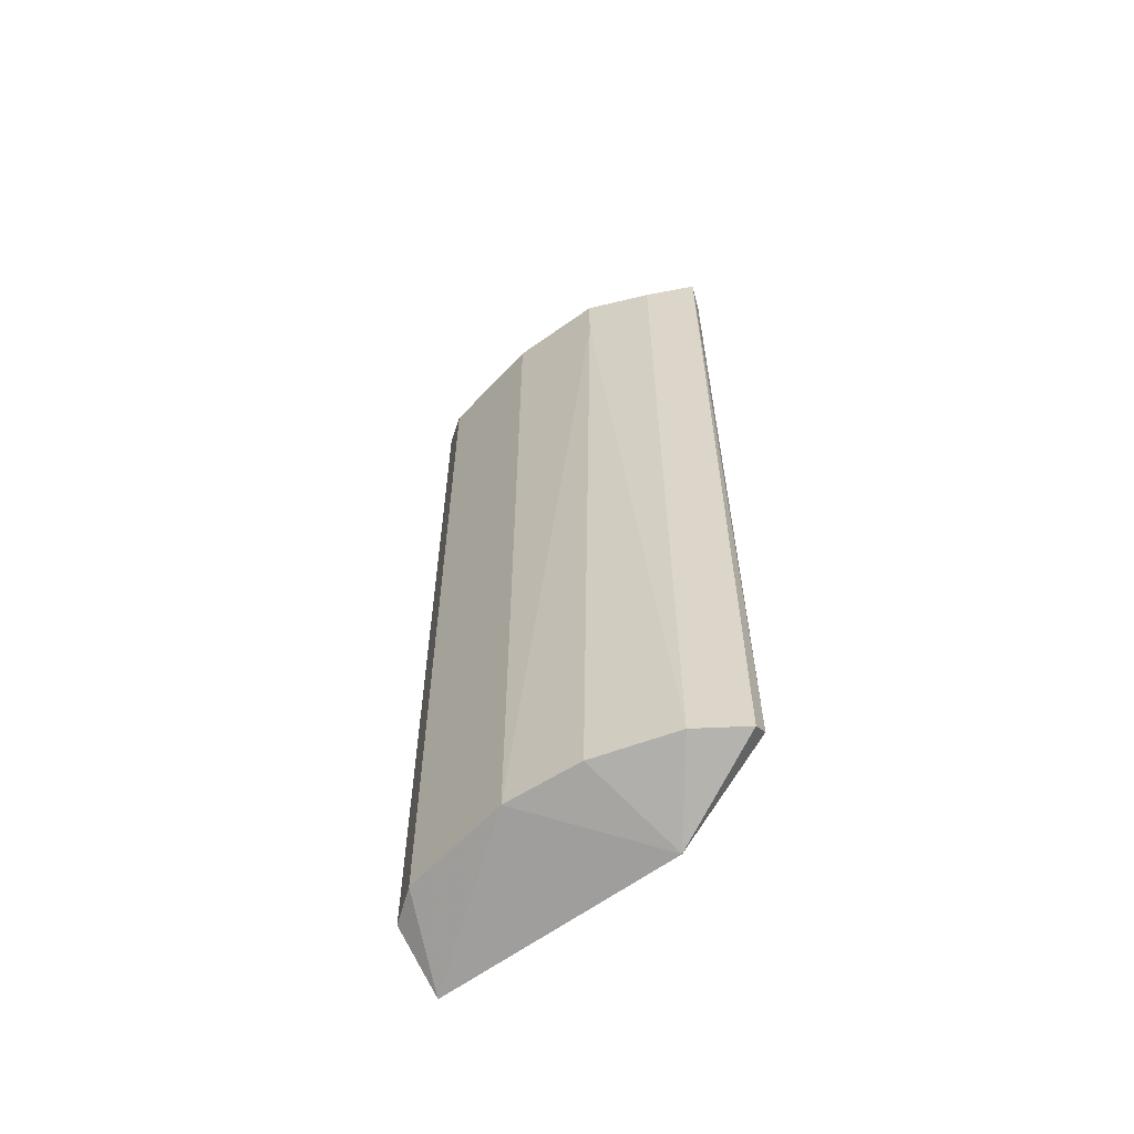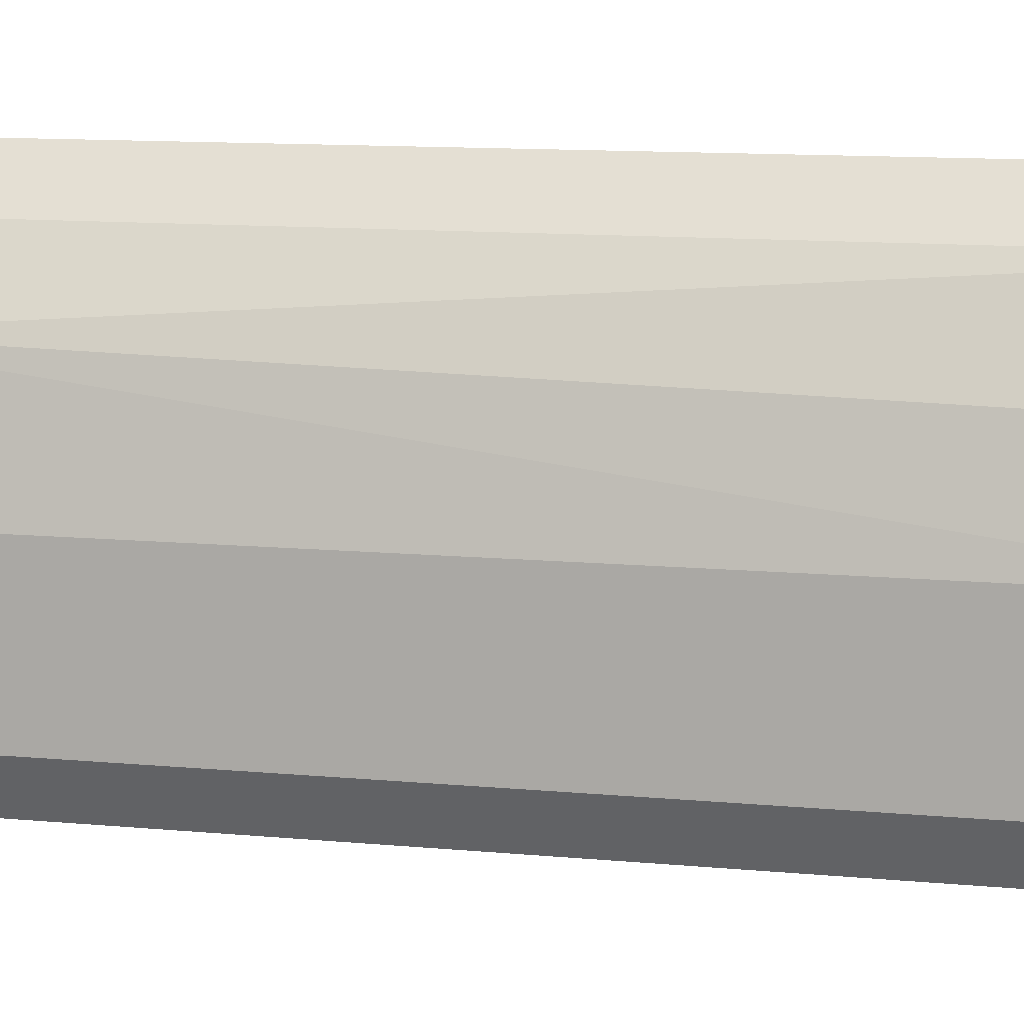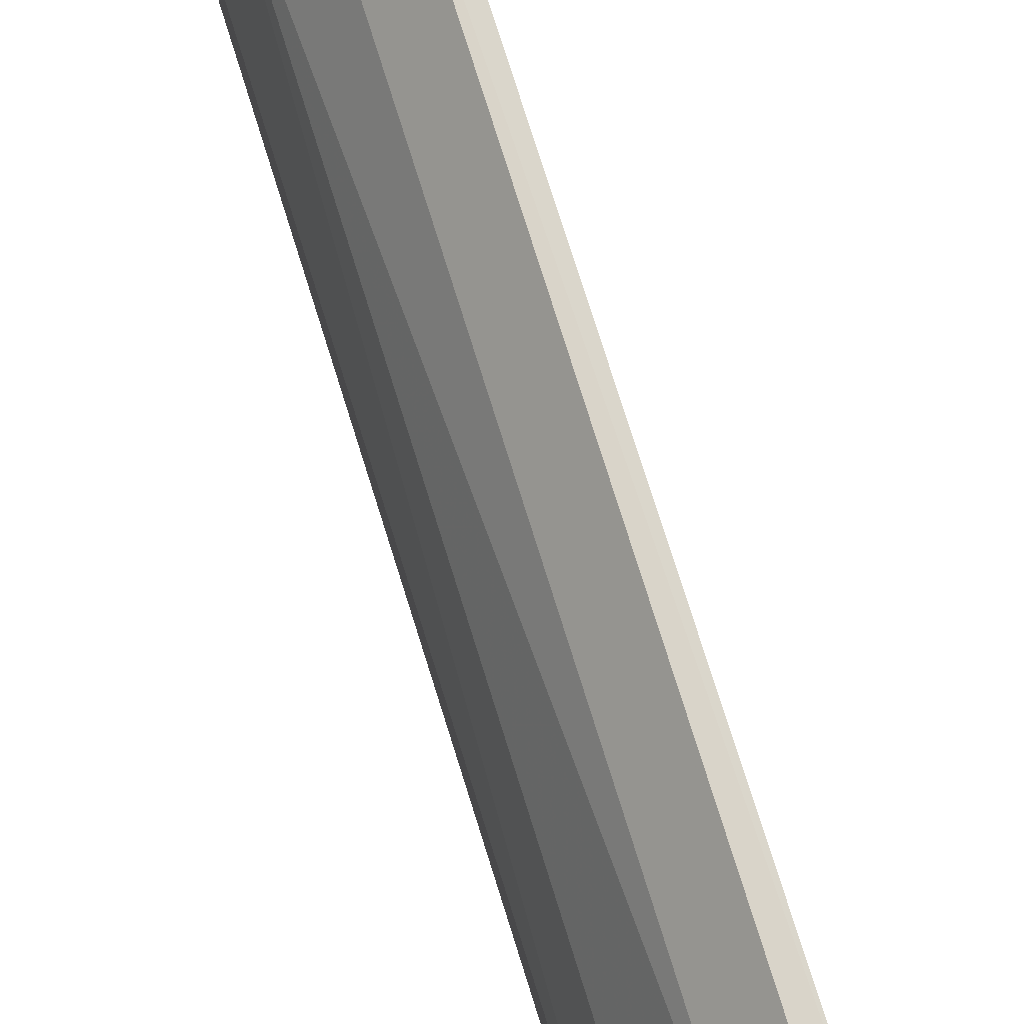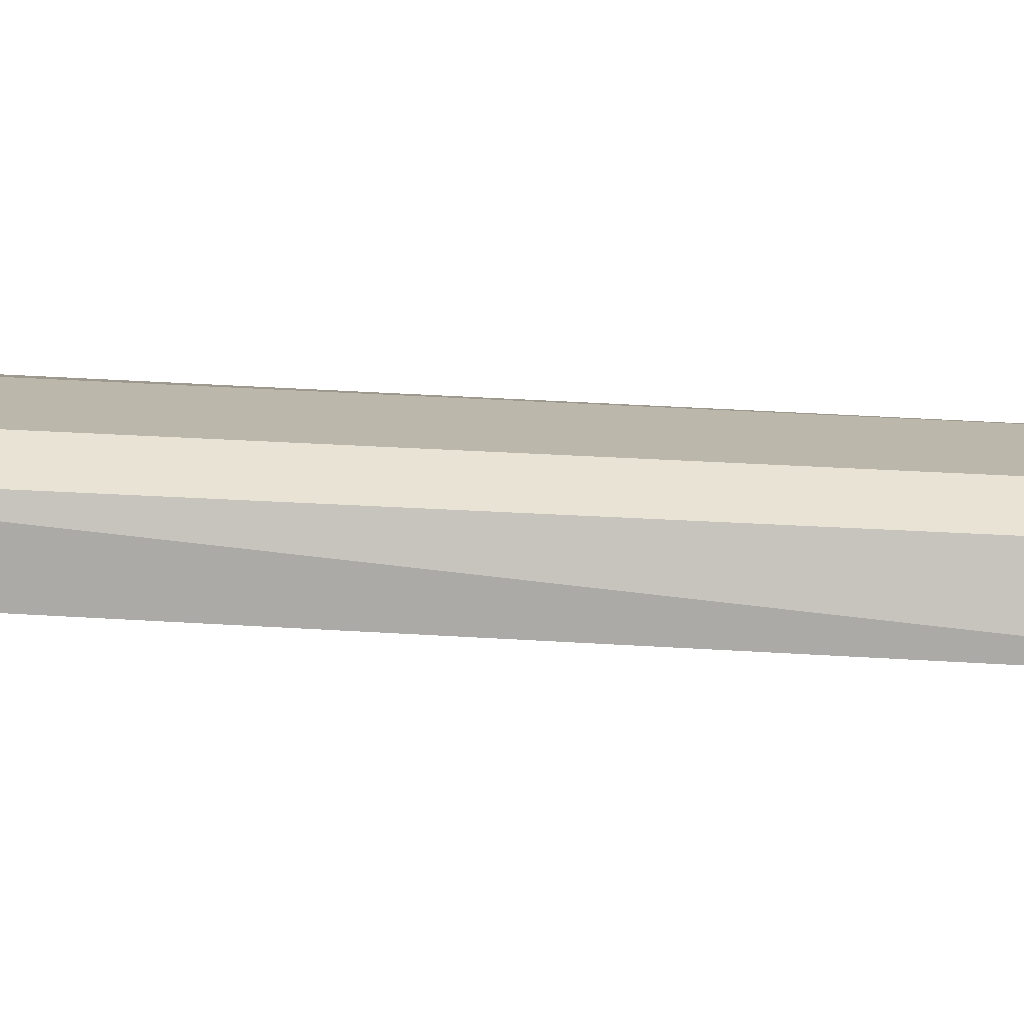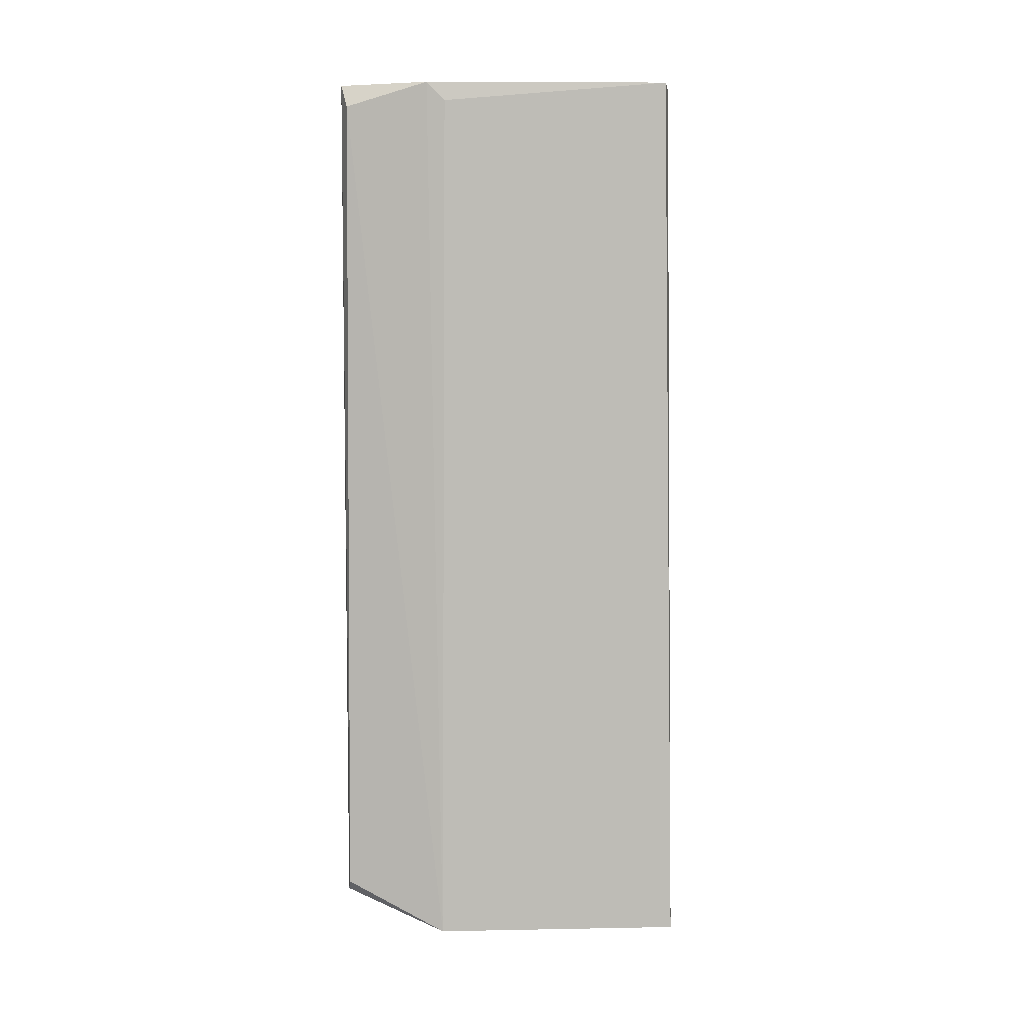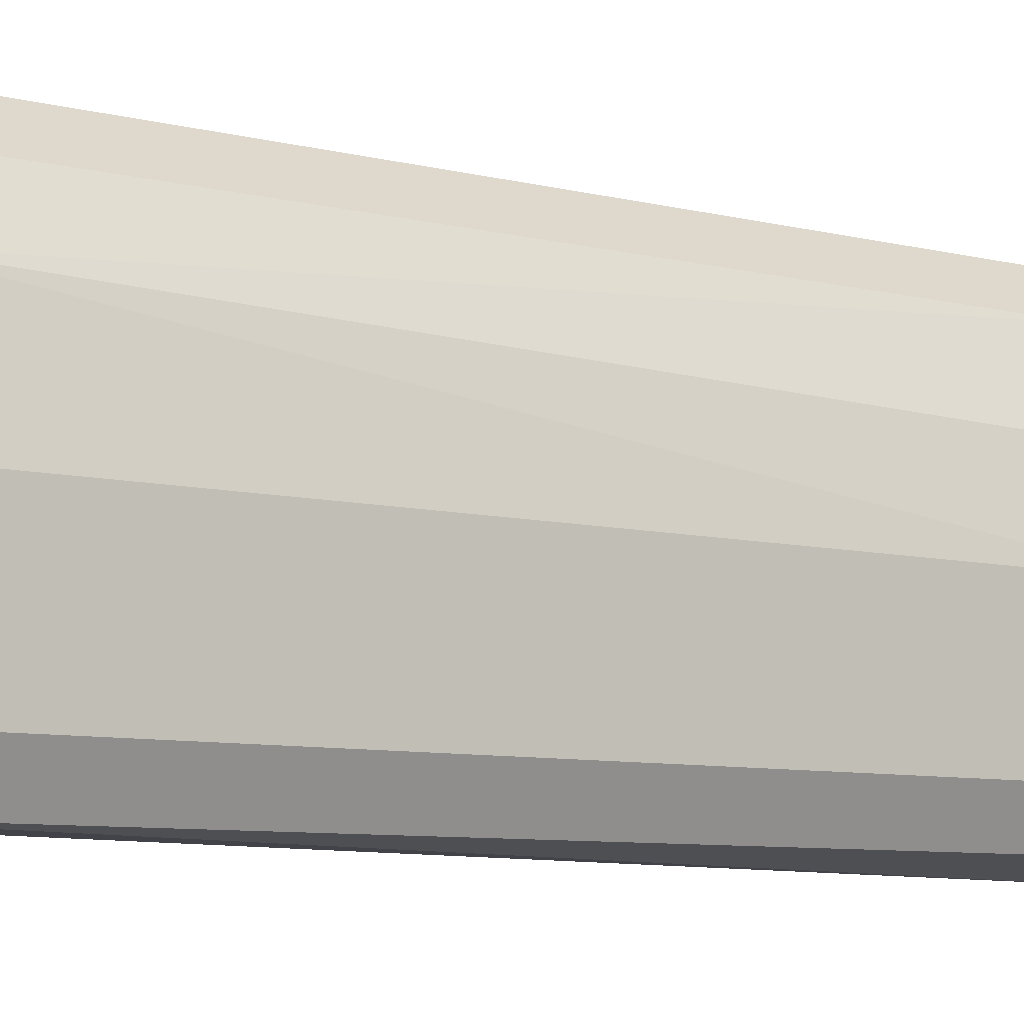
<metadata>
{"format":"obj","ext":"obj","renderer":"f3d","projection":"perspective","resolution":1024,"background":"white","views":[{"elev":-59.1,"azim":-42.3,"up":"+Y"},{"elev":10.0,"azim":-75.2,"up":"+Z"},{"elev":78.4,"azim":-17.5,"up":"+Z"},{"elev":-76.1,"azim":-92.7,"up":"+Z"},{"elev":5.9,"azim":97.4,"up":"+Y"},{"elev":-7.1,"azim":-128.2,"up":"+Z"}]}
</metadata>
<code>
v -0.3646 -0.2374 -0.03372
v -0.2981 0.2726 0.143
v -0.2963 0.2868 0.09161
v -0.2934 -0.2593 0.08305
v -0.3191 0.2868 -0.05653
v -0.3533 0.2753 0.09161
v -0.3305 -0.2374 0.1258
v -0.3182 -0.2582 -0.06467
v -0.3533 0.2868 -0.05653
v -0.3646 -0.2374 0.03465
v -0.3646 0.2753 0.03465
v -0.2973 -0.2295 0.1455
v -0.3077 0.2868 0.1486
v -0.3646 0.2753 -0.03372
v -0.3533 -0.2374 -0.05653
v -0.3533 -0.2374 0.0802
v -0.3077 -0.2374 0.1486
v -0.2963 0.2753 0.0802
v -0.3305 0.2753 0.1258
v -0.3533 0.2868 0.05741
v -0.3533 0.2411 0.09161
f 10 16 21
f 3 2 4
f 5 4 8
f 5 8 9
f 3 5 9
f 1 8 10
f 8 4 10
f 1 10 11
f 10 6 11
f 4 2 12
f 2 3 13
f 3 9 13
f 12 2 13
f 9 1 14
f 11 9 14
f 1 11 14
f 8 1 15
f 9 8 15
f 1 9 15
f 4 7 16
f 10 4 16
f 7 4 17
f 4 12 17
f 13 7 17
f 12 13 17
f 3 4 18
f 4 5 18
f 5 3 18
f 6 7 19
f 7 13 19
f 13 6 19
f 11 6 20
f 9 11 20
f 6 13 20
f 13 9 20
f 7 6 21
f 6 10 21
f 16 7 21

</code>
